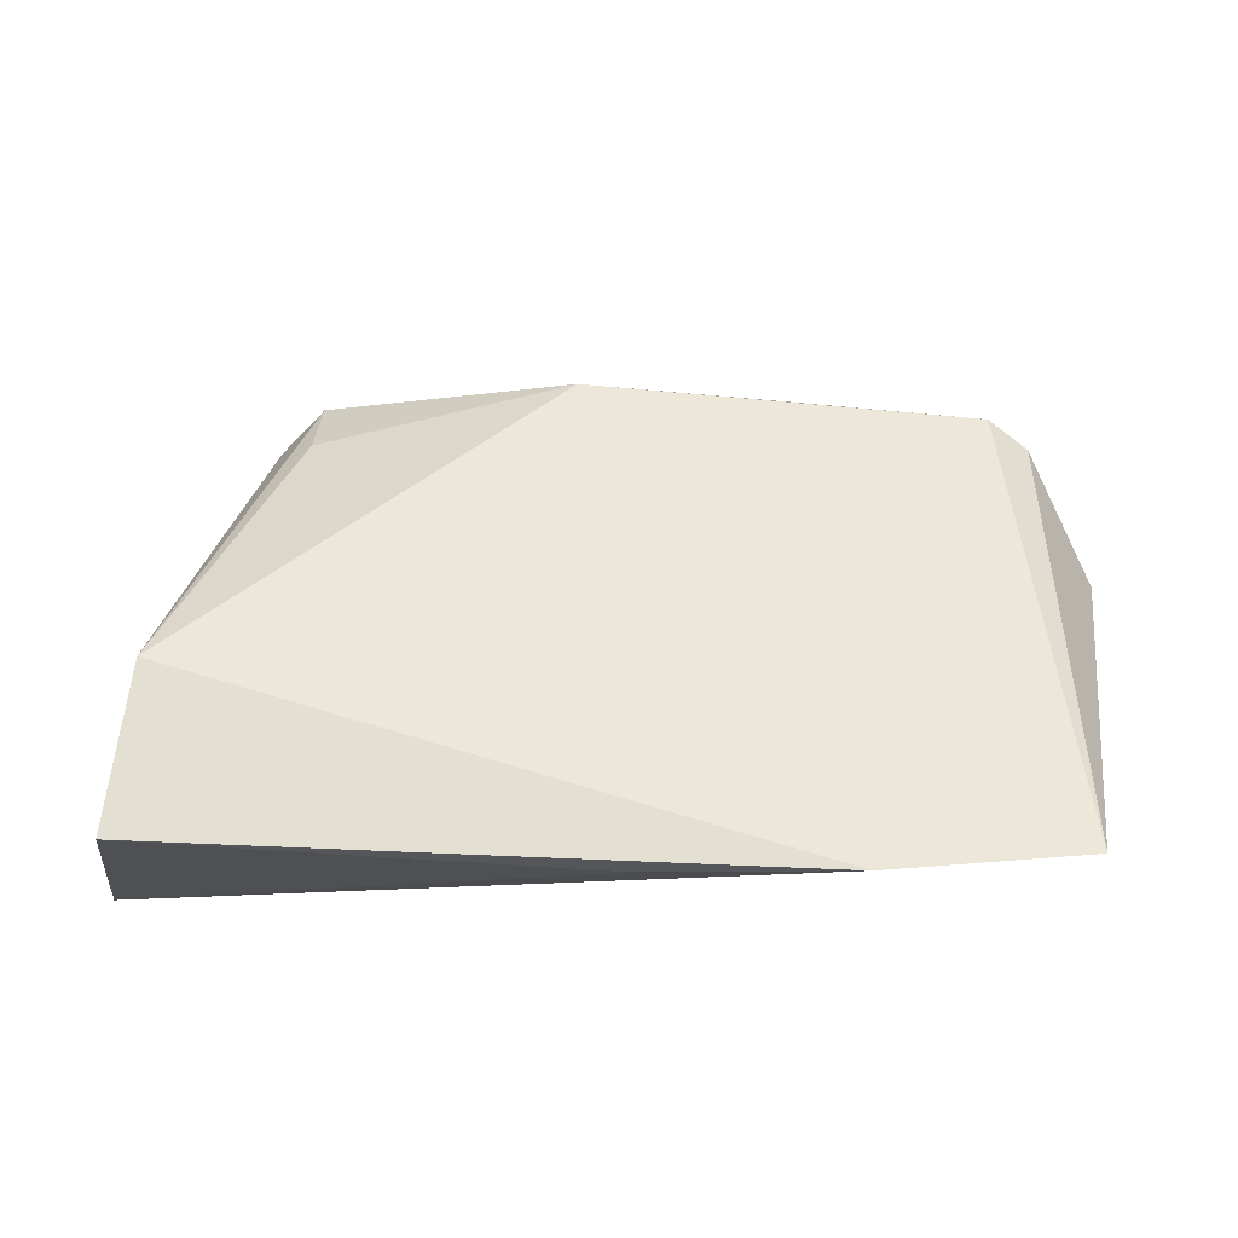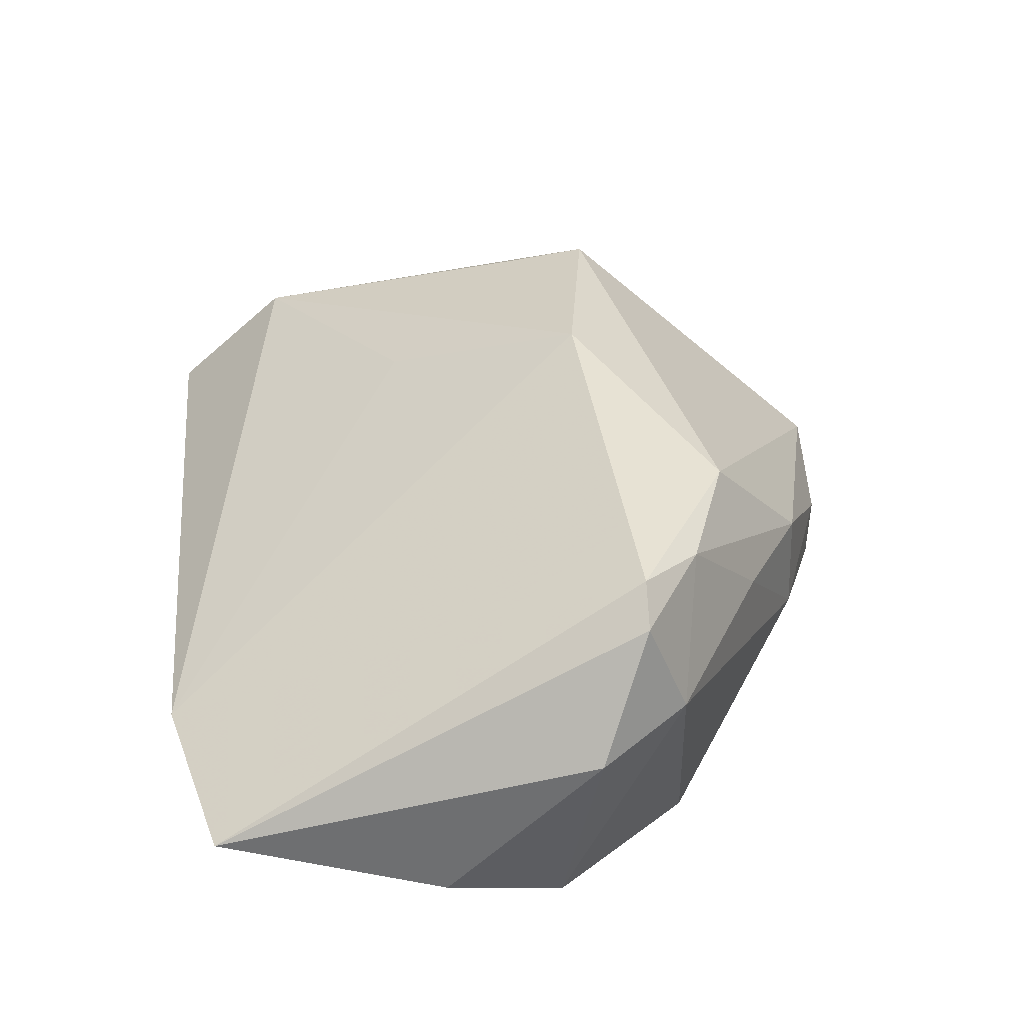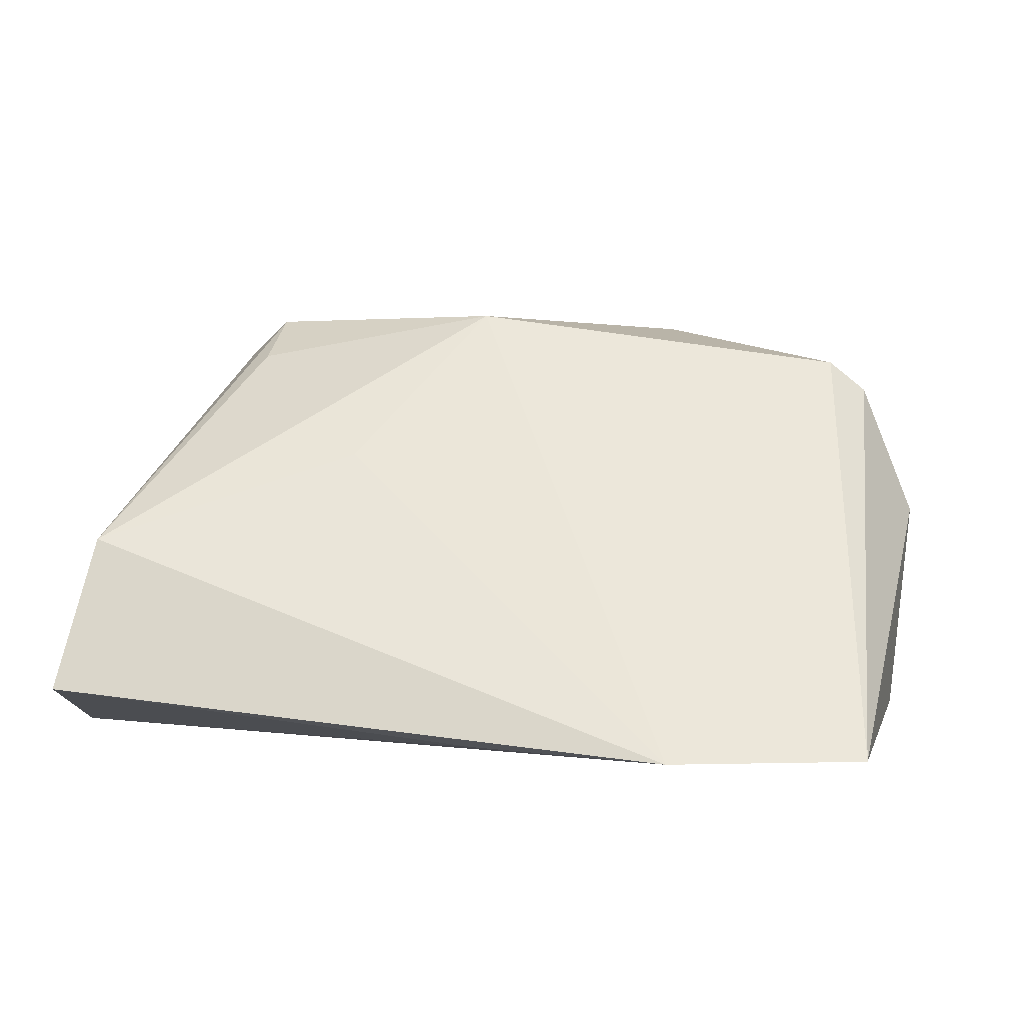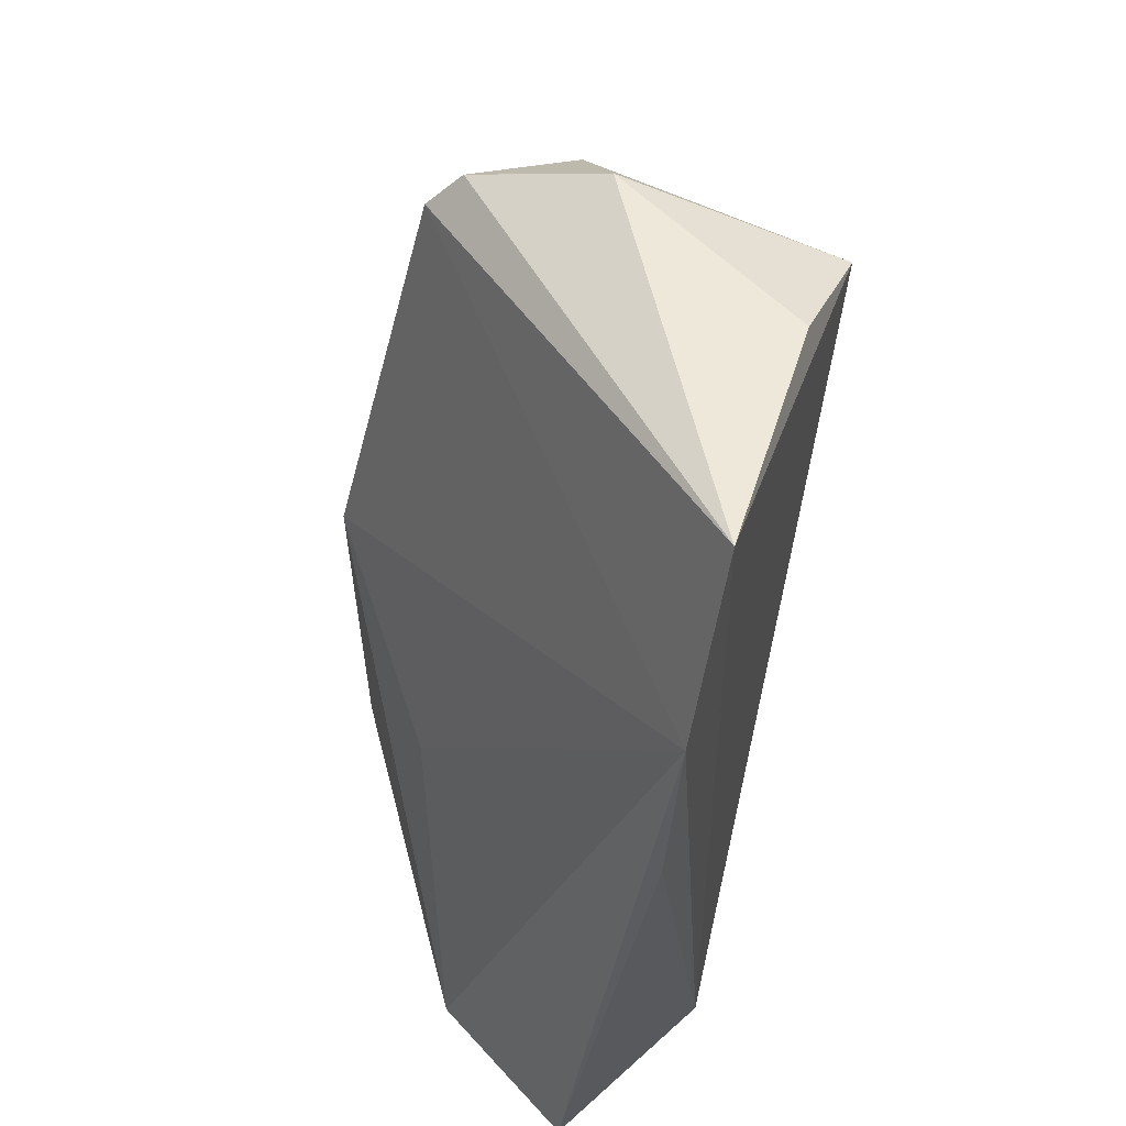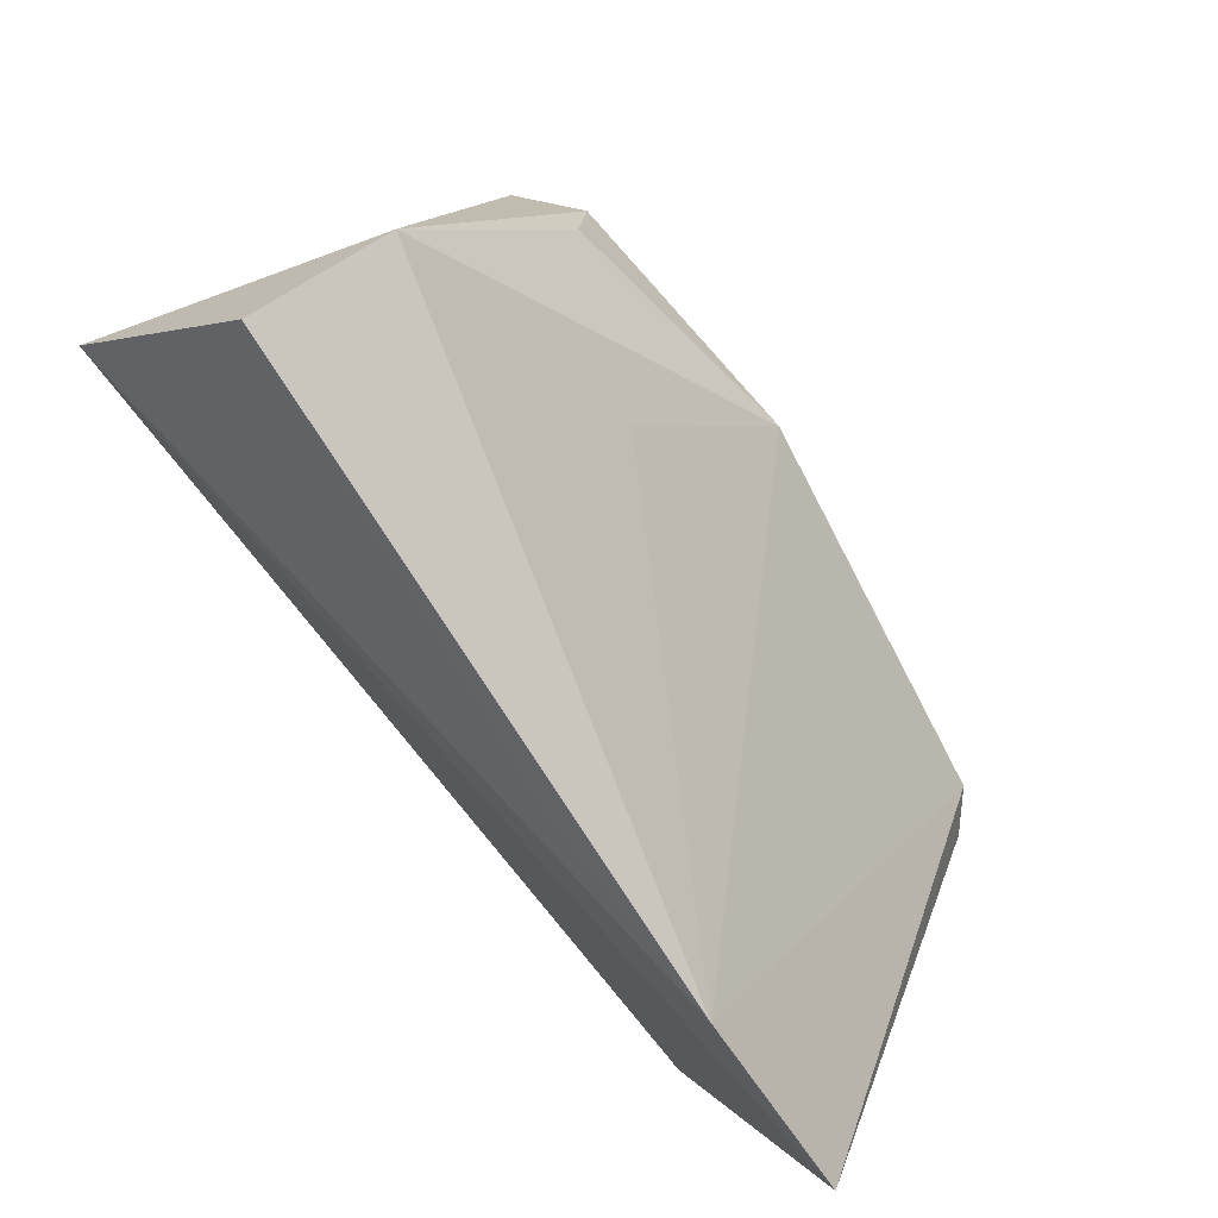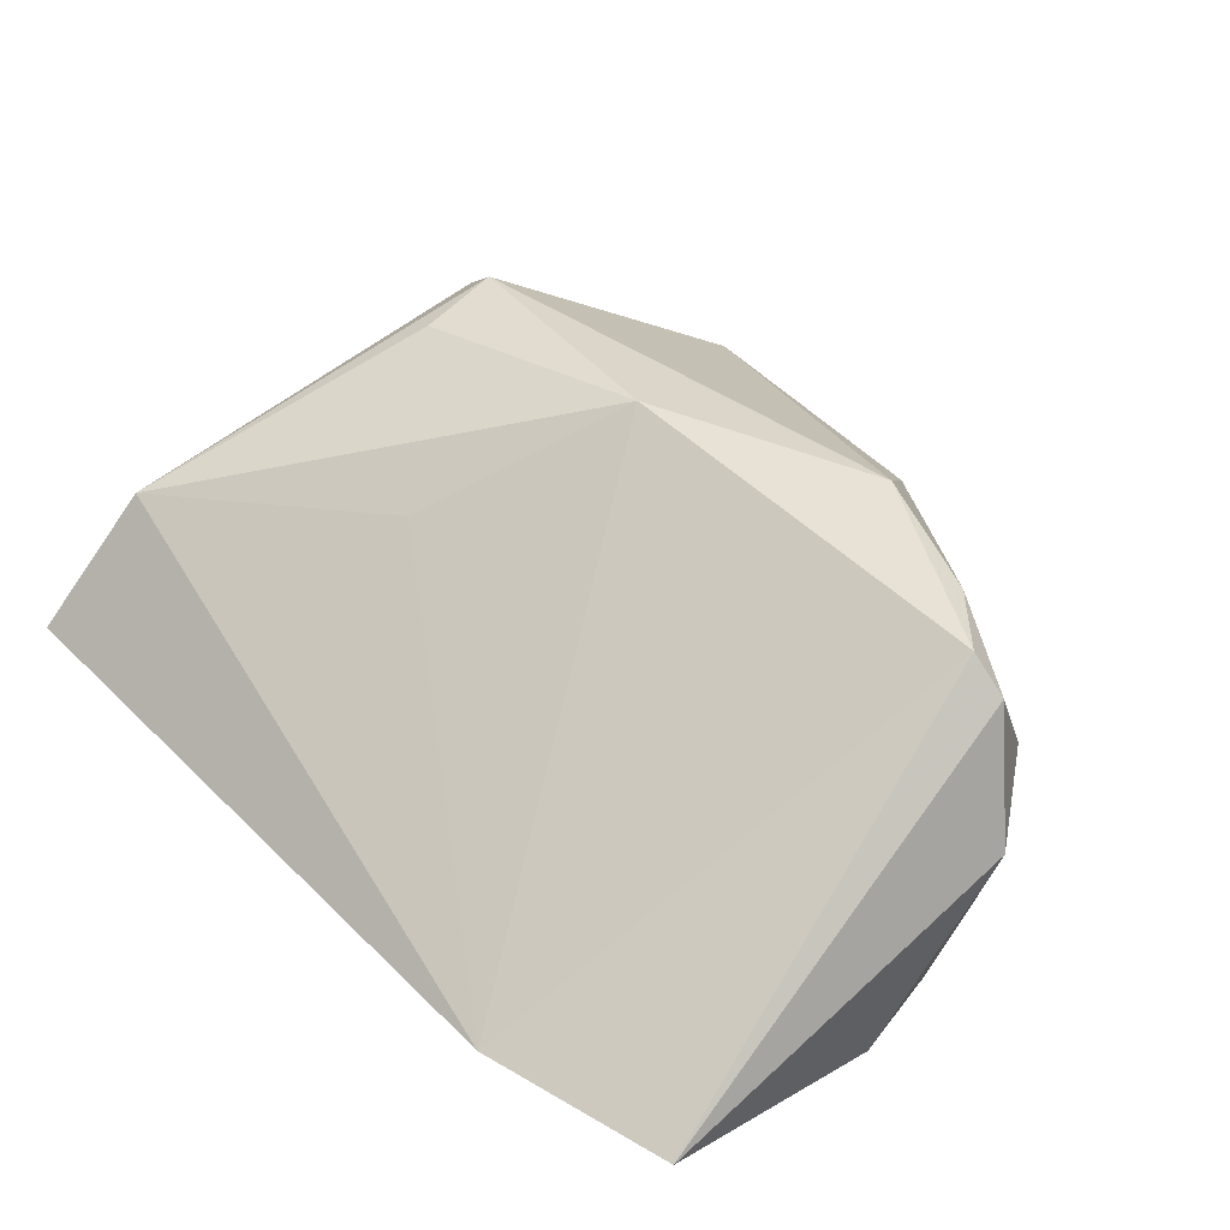
<metadata>
{"format":"obj","ext":"obj","renderer":"f3d","projection":"perspective","resolution":1024,"background":"white","views":[{"elev":21.5,"azim":5.1,"up":"+Z"},{"elev":38.1,"azim":85.2,"up":"+Z"},{"elev":27.0,"azim":12.7,"up":"+Z"},{"elev":-39.8,"azim":81.1,"up":"+Y"},{"elev":-76.6,"azim":-57.5,"up":"+Y"},{"elev":50.9,"azim":47.3,"up":"+Z"}]}
</metadata>
<code>
v -0.04438 -0.04645 -0.002166
v 0.03521 0.01885 -0.02011
v -0.03307 0.04366 -0.01808
v 0.03154 -0.04592 -0.002418
v 0.04789 0.01639 0.009673
v 0.01376 0.03619 -0.004365
v -0.04311 -0.03224 0.0115
v -0.04968 -0.02551 -0.02011
v 0.05435 -0.03993 -0.002555
v 0.02725 0.02795 0.01063
v 0.03595 0.01872 0.0228
v -0.02551 0.04542 -0.008623
v -0.01004 0.04412 -0.01558
v -0.0448 0.0102 -0.01585
v 0.007937 -0.04393 -0.00467
v -0.01434 -0.01529 0.01841
v -0.002341 0.007766 0.02955
v 0.02066 0.02397 0.02328
v -0.008915 0.04402 -0.006188
v 0.04825 0.01151 0.02203
v 0.05144 0.001623 -0.01704
v -0.04003 0.02807 -5.586e-05
v -0.0317 0.002491 0.02316
v 0.01279 0.03588 0.008003
v -0.0377 0.01389 0.01837
v 0.0436 0.01156 0.02549
v -0.03821 0.0255 -0.02011
v -0.02544 0.04492 -0.004166
v 0.05581 -0.01273 -0.01069
v 0.05581 0.005716 0.007927
v -0.03209 0.01214 0.02437
f 17 4 26
f 26 18 17
f 7 25 8
f 8 2 21
f 1 7 8
f 4 7 1
f 16 4 17
f 17 7 16
f 16 7 4
f 25 7 31
f 17 18 31
f 31 18 28
f 28 25 31
f 22 25 28
f 28 3 22
f 3 14 22
f 8 25 22
f 22 14 8
f 9 4 8
f 8 21 9
f 9 26 4
f 8 4 15
f 15 1 8
f 4 1 15
f 23 7 17
f 17 31 23
f 23 31 7
f 8 14 27
f 27 14 3
f 27 2 8
f 27 3 2
f 29 21 30
f 30 9 29
f 29 9 21
f 20 9 30
f 26 9 20
f 12 3 28
f 28 19 12
f 13 6 2
f 13 19 6
f 2 3 13
f 3 12 13
f 13 12 19
f 28 18 24
f 24 19 28
f 6 19 24
f 24 10 6
f 5 20 30
f 30 21 5
f 5 21 2
f 2 6 5
f 6 10 5
f 11 24 18
f 10 24 11
f 18 26 11
f 26 20 11
f 11 5 10
f 20 5 11

</code>
